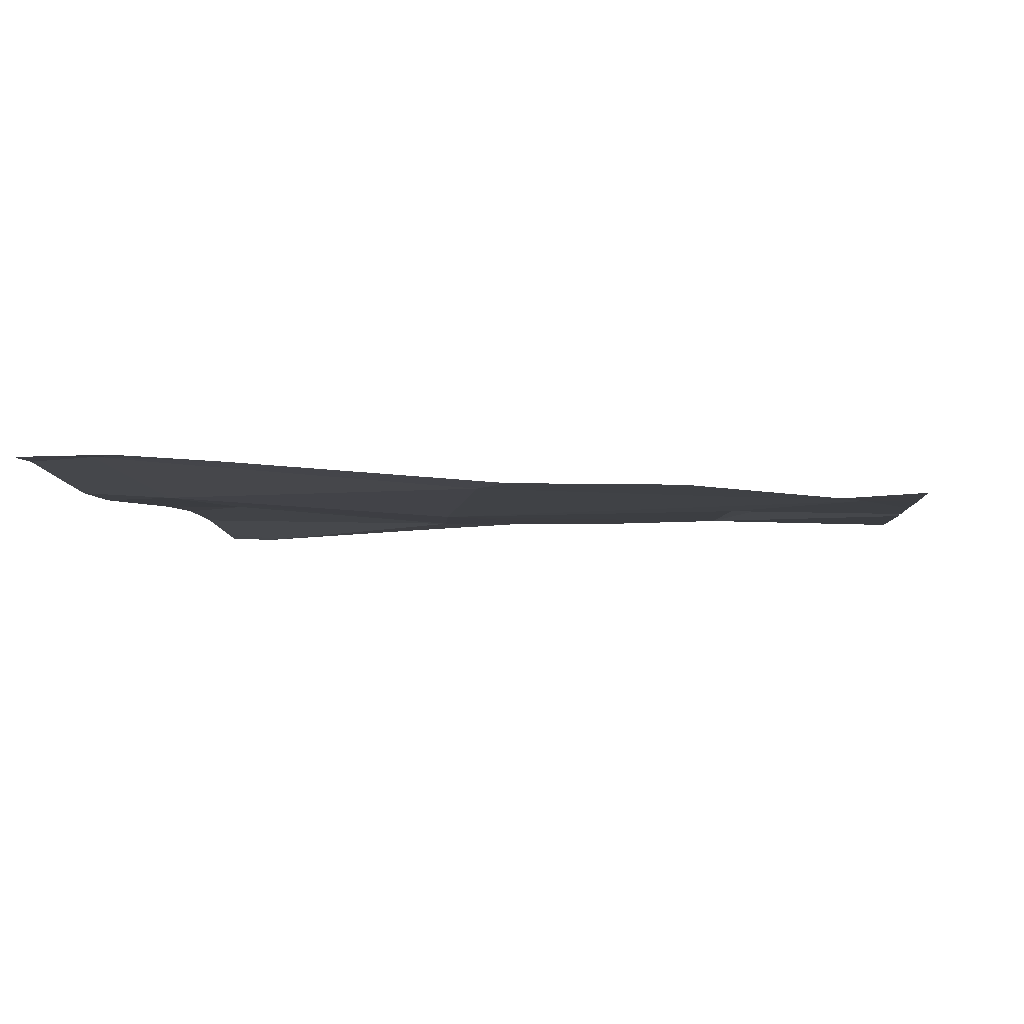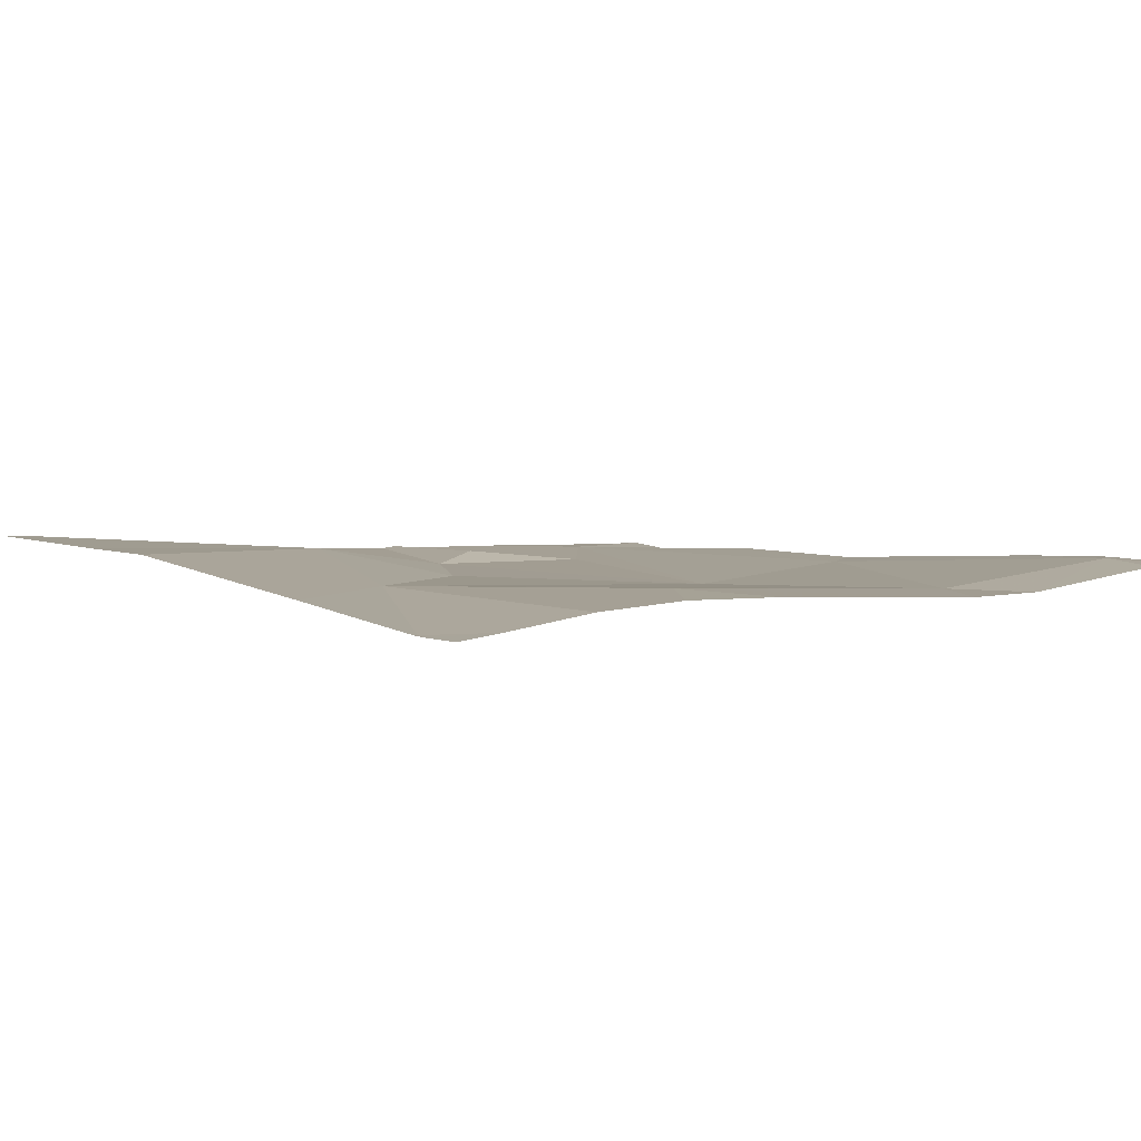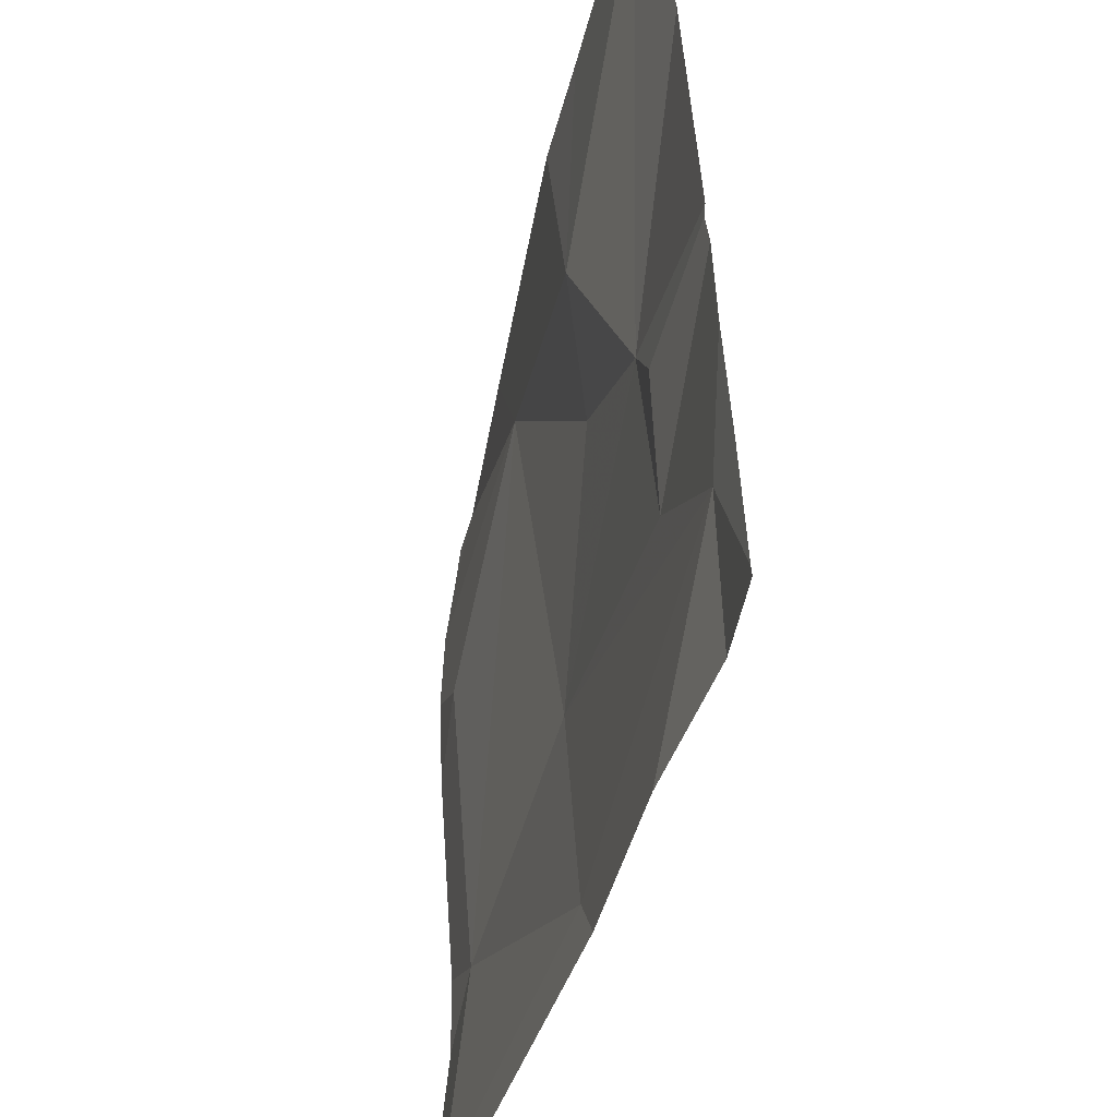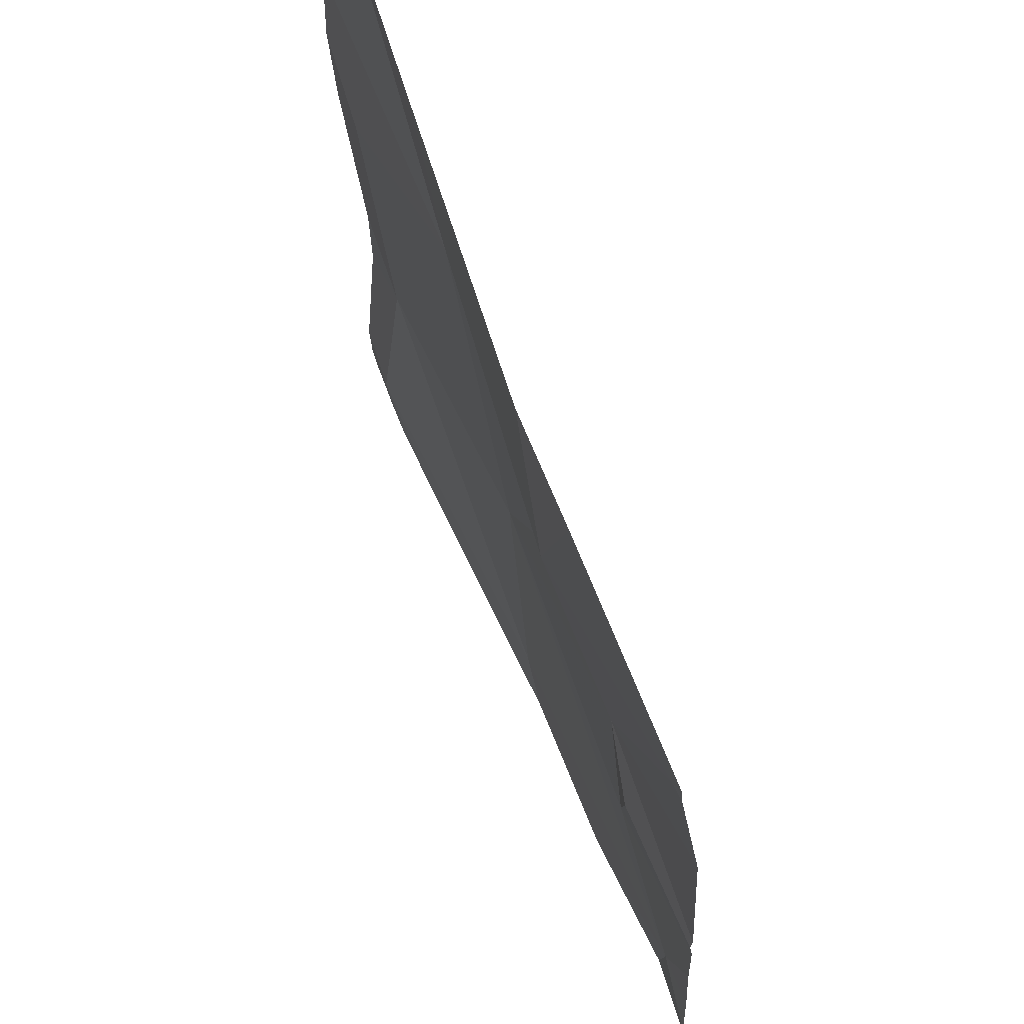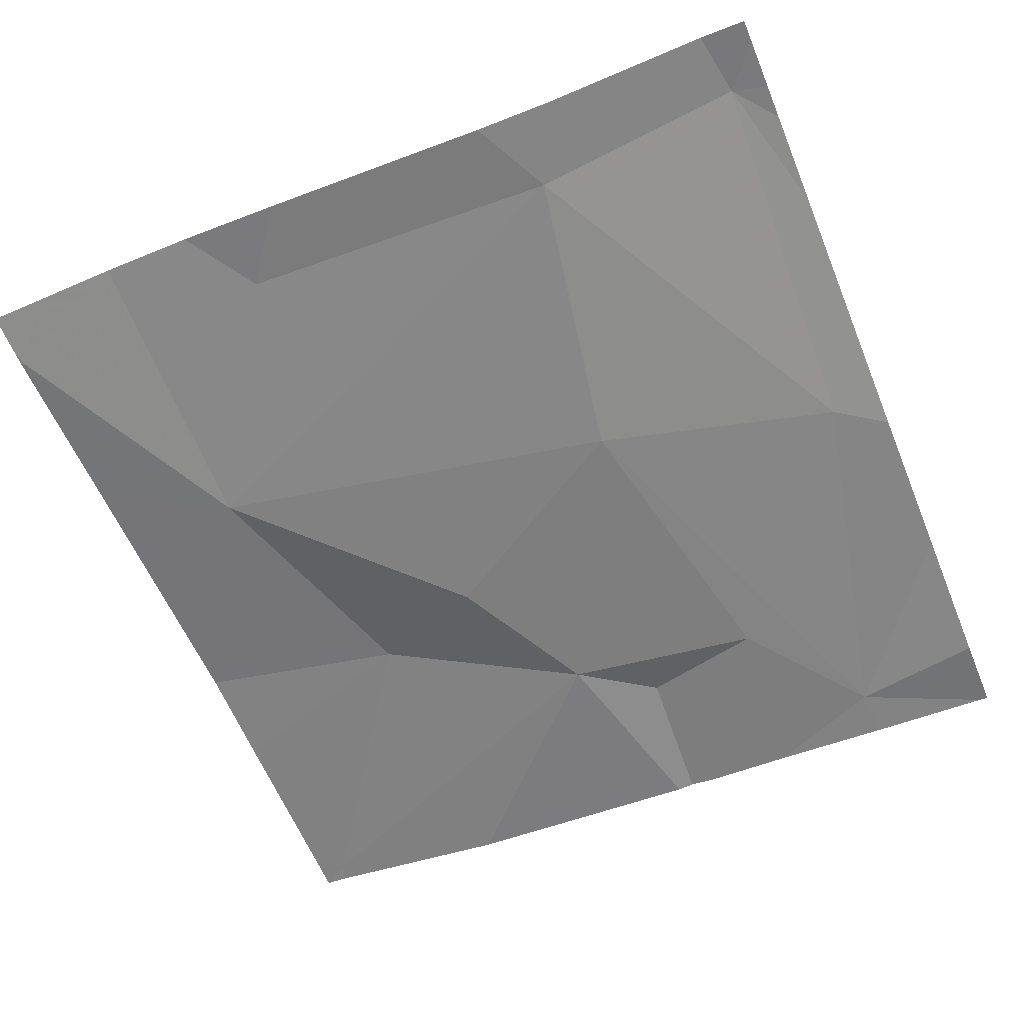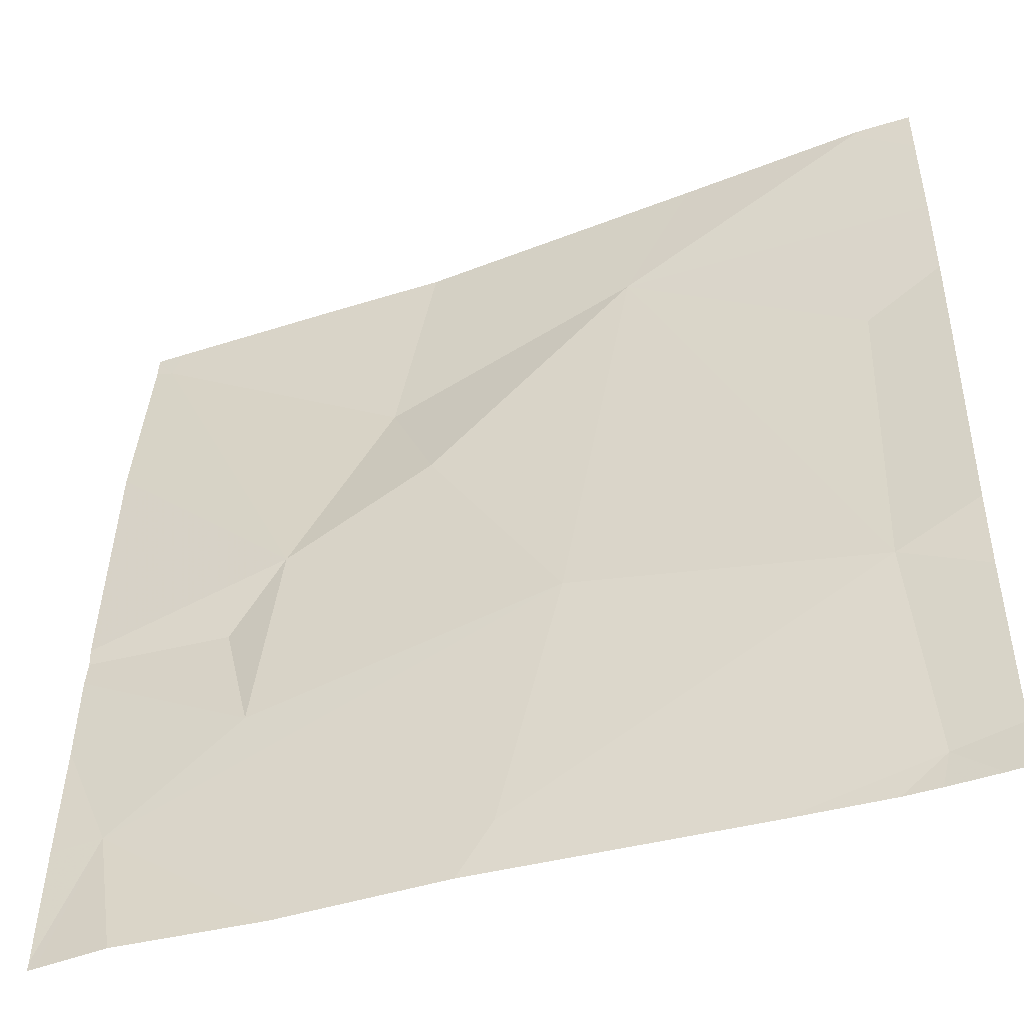
<metadata>
{"format":"obj","ext":"obj","renderer":"f3d","projection":"perspective","resolution":1024,"background":"white","views":[{"elev":-5.7,"azim":6.5,"up":"+Z"},{"elev":6.2,"azim":-126.8,"up":"+Z"},{"elev":-45.1,"azim":77.2,"up":"+Y"},{"elev":65.8,"azim":69.9,"up":"+Y"},{"elev":-60.7,"azim":-67.7,"up":"+Z"},{"elev":-46.2,"azim":-158.8,"up":"+Y"}]}
</metadata>
<code>
v -110.6 255.8 483.3
v -110.6 255.9 483.3
v -110.6 255.2 483.2
v -110.6 255.1 483.2
v -111.5 255.2 483.3
v -110.6 255.7 483.3
v -111.5 255 483.3
v -111.5 255.6 483.3
v -111.2 255.3 483.2
v -111.3 255.8 483.3
v -111 255.5 483.3
v -111.1 255 483.3
v -111.5 255.9 483.3
v -111 255.9 483.3
v -110.8 255.2 483.2
v -110.9 255.5 483.3
v -111.5 255.9 483.3
v -110.8 255.4 483.3
v -111 255.7 483.3
v -110.7 255.9 483.3
v -110.7 255.9 483.3
v -111.2 255.9 483.3
v -110.7 255.1 483.2
v -110.7 255 483.2
v -110.9 255 483.2
v -111.1 255 483.2
v -111.4 255 483.3
v -111.5 255 483.3
v -111.6 255 483.3
v -111.6 255.2 483.3
v -111.6 255.3 483.3
v -111.5 255.9 483.3
v -111.6 255 483.3
v -111.6 255.6 483.3
v -111.6 255.7 483.3
v -111.6 255.8 483.3
v -111.6 255.9 483.3
v -111.3 255.9 483.3
v -110.6 255 483.2
v -110.6 255.4 483.3
v -110.6 255.9 483.3
v -110.6 255.4 483.3
v -110.9 255.9 483.3
v -110.6 255.3 483.3
v -110.7 255 483.2
v -111.5 255 483.3
v -111.6 255 483.3
v -110.6 255 483.2
v -110.6 255.9 483.3
v -110.7 255.9 483.3
v -111.5 255.9 483.3
v -111.6 255.9 483.3
f 41 20 1
f 40 16 18
f 31 8 34
f 10 9 11
f 35 10 36
f 12 7 27
f 5 7 12
f 5 12 9
f 9 15 16
f 24 23 45
f 46 7 28
f 15 18 16
f 16 11 9
f 10 8 5
f 10 19 22
f 19 16 20
f 9 10 5
f 21 20 50
f 7 5 30
f 13 17 38
f 19 11 16
f 36 17 37
f 19 10 11
f 23 15 9
f 43 20 21
f 17 10 38
f 23 12 26
f 12 23 9
f 20 16 6
f 20 2 49
f 45 23 25
f 25 23 26
f 38 10 22
f 40 18 42
f 22 19 14
f 15 23 3
f 42 15 44
f 30 5 31
f 4 23 39
f 28 7 29
f 31 5 8
f 29 33 47
f 43 19 20
f 3 23 4
f 33 7 30
f 2 20 41
f 34 8 35
f 26 12 27
f 35 8 10
f 36 10 17
f 27 7 46
f 1 20 6
f 37 17 32
f 6 16 40
f 24 39 23
f 14 19 43
f 42 18 15
f 44 15 3
f 29 7 33
f 32 17 51
f 48 39 24
f 50 20 49
f 51 17 13
f 52 37 32

</code>
